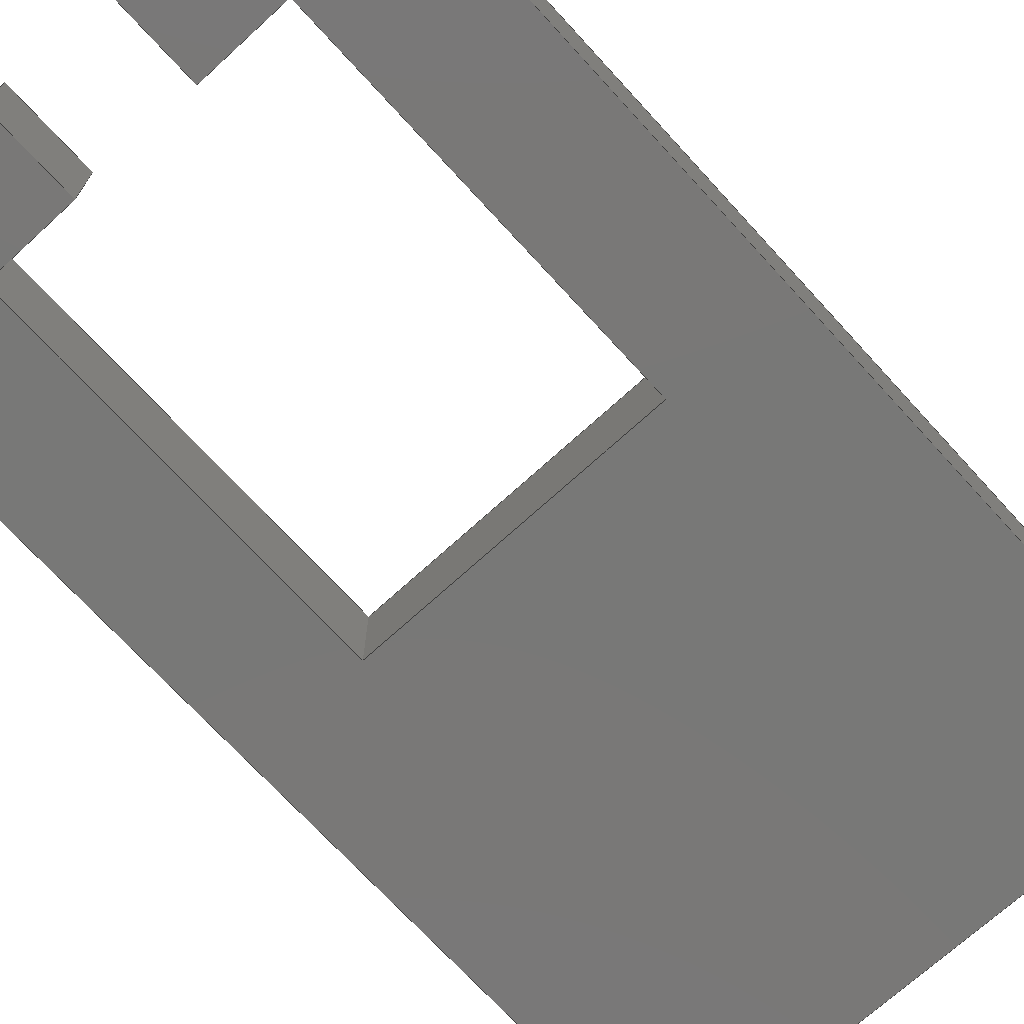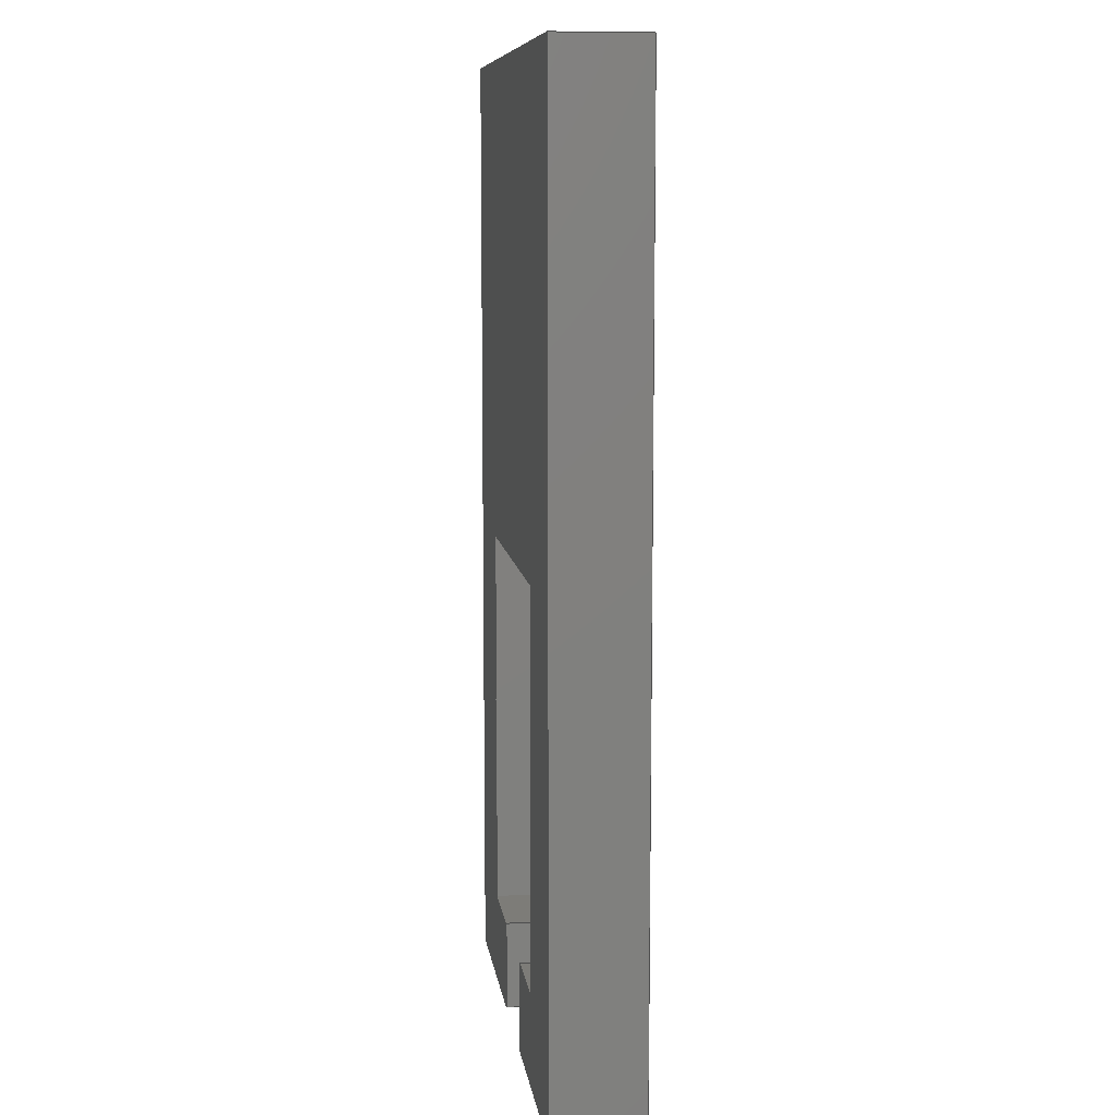
<metadata>
{"format":"step","ext":"stp","renderer":"f3d","projection":"perspective","resolution":1024,"background":"white","views":[{"elev":-71.1,"azim":42.4,"up":"+Z"},{"elev":9.4,"azim":82.3,"up":"+Y"}]}
</metadata>
<code>
ISO-10303-21;
DATA;
#1=MECHANICAL_DESIGN_GEOMETRIC_PRESENTATION_REPRESENTATION('',(#4),#444);
#2=SHAPE_REPRESENTATION_RELATIONSHIP('SRR','None',#451,#3);
#3=ADVANCED_BREP_SHAPE_REPRESENTATION('',(#5),#443);
#4=STYLED_ITEM('',(#460),#5);
#5=MANIFOLD_SOLID_BREP('Solid1',#266);
#6=FACE_OUTER_BOUND('',#20,.T.);
#7=FACE_OUTER_BOUND('',#21,.T.);
#8=FACE_OUTER_BOUND('',#22,.T.);
#9=FACE_OUTER_BOUND('',#23,.T.);
#10=FACE_OUTER_BOUND('',#24,.T.);
#11=FACE_OUTER_BOUND('',#25,.T.);
#12=FACE_OUTER_BOUND('',#26,.T.);
#13=FACE_OUTER_BOUND('',#27,.T.);
#14=FACE_OUTER_BOUND('',#28,.T.);
#15=FACE_OUTER_BOUND('',#29,.T.);
#16=FACE_OUTER_BOUND('',#30,.T.);
#17=FACE_OUTER_BOUND('',#31,.T.);
#18=FACE_OUTER_BOUND('',#32,.T.);
#19=FACE_OUTER_BOUND('',#33,.T.);
#20=EDGE_LOOP('',(#166,#167,#168,#169));
#21=EDGE_LOOP('',(#170,#171,#172,#173));
#22=EDGE_LOOP('',(#174,#175,#176,#177));
#23=EDGE_LOOP('',(#178,#179,#180,#181));
#24=EDGE_LOOP('',(#182,#183,#184,#185));
#25=EDGE_LOOP('',(#186,#187,#188,#189));
#26=EDGE_LOOP('',(#190,#191,#192,#193));
#27=EDGE_LOOP('',(#194,#195,#196,#197));
#28=EDGE_LOOP('',(#198,#199,#200,#201));
#29=EDGE_LOOP('',(#202,#203,#204,#205));
#30=EDGE_LOOP('',(#206,#207,#208,#209));
#31=EDGE_LOOP('',(#210,#211,#212,#213));
#32=EDGE_LOOP('',(#214,#215,#216,#217,#218,#219,#220,#221,#222,#223,#224,
#225));
#33=EDGE_LOOP('',(#226,#227,#228,#229,#230,#231,#232,#233,#234,#235,#236,
#237));
#34=LINE('',#370,#70);
#35=LINE('',#372,#71);
#36=LINE('',#374,#72);
#37=LINE('',#375,#73);
#38=LINE('',#378,#74);
#39=LINE('',#380,#75);
#40=LINE('',#381,#76);
#41=LINE('',#384,#77);
#42=LINE('',#386,#78);
#43=LINE('',#387,#79);
#44=LINE('',#390,#80);
#45=LINE('',#392,#81);
#46=LINE('',#393,#82);
#47=LINE('',#396,#83);
#48=LINE('',#398,#84);
#49=LINE('',#399,#85);
#50=LINE('',#402,#86);
#51=LINE('',#404,#87);
#52=LINE('',#405,#88);
#53=LINE('',#408,#89);
#54=LINE('',#410,#90);
#55=LINE('',#411,#91);
#56=LINE('',#414,#92);
#57=LINE('',#416,#93);
#58=LINE('',#417,#94);
#59=LINE('',#420,#95);
#60=LINE('',#422,#96);
#61=LINE('',#423,#97);
#62=LINE('',#426,#98);
#63=LINE('',#428,#99);
#64=LINE('',#429,#100);
#65=LINE('',#432,#101);
#66=LINE('',#434,#102);
#67=LINE('',#435,#103);
#68=LINE('',#437,#104);
#69=LINE('',#438,#105);
#70=VECTOR('',#304,1);
#71=VECTOR('',#305,1);
#72=VECTOR('',#306,1);
#73=VECTOR('',#307,1);
#74=VECTOR('',#310,1);
#75=VECTOR('',#311,1);
#76=VECTOR('',#312,1);
#77=VECTOR('',#315,1);
#78=VECTOR('',#316,1);
#79=VECTOR('',#317,1);
#80=VECTOR('',#320,1);
#81=VECTOR('',#321,1);
#82=VECTOR('',#322,1);
#83=VECTOR('',#325,1);
#84=VECTOR('',#326,1);
#85=VECTOR('',#327,1);
#86=VECTOR('',#330,1);
#87=VECTOR('',#331,1);
#88=VECTOR('',#332,1);
#89=VECTOR('',#335,1);
#90=VECTOR('',#336,1);
#91=VECTOR('',#337,1);
#92=VECTOR('',#340,1);
#93=VECTOR('',#341,1);
#94=VECTOR('',#342,1);
#95=VECTOR('',#345,1);
#96=VECTOR('',#346,1);
#97=VECTOR('',#347,1);
#98=VECTOR('',#350,1);
#99=VECTOR('',#351,1);
#100=VECTOR('',#352,1);
#101=VECTOR('',#355,1);
#102=VECTOR('',#356,1);
#103=VECTOR('',#357,1);
#104=VECTOR('',#360,1);
#105=VECTOR('',#361,1);
#106=VERTEX_POINT('',#368);
#107=VERTEX_POINT('',#369);
#108=VERTEX_POINT('',#371);
#109=VERTEX_POINT('',#373);
#110=VERTEX_POINT('',#377);
#111=VERTEX_POINT('',#379);
#112=VERTEX_POINT('',#383);
#113=VERTEX_POINT('',#385);
#114=VERTEX_POINT('',#389);
#115=VERTEX_POINT('',#391);
#116=VERTEX_POINT('',#395);
#117=VERTEX_POINT('',#397);
#118=VERTEX_POINT('',#401);
#119=VERTEX_POINT('',#403);
#120=VERTEX_POINT('',#407);
#121=VERTEX_POINT('',#409);
#122=VERTEX_POINT('',#413);
#123=VERTEX_POINT('',#415);
#124=VERTEX_POINT('',#419);
#125=VERTEX_POINT('',#421);
#126=VERTEX_POINT('',#425);
#127=VERTEX_POINT('',#427);
#128=VERTEX_POINT('',#431);
#129=VERTEX_POINT('',#433);
#130=EDGE_CURVE('',#106,#107,#34,.T.);
#131=EDGE_CURVE('',#107,#108,#35,.T.);
#132=EDGE_CURVE('',#109,#108,#36,.T.);
#133=EDGE_CURVE('',#106,#109,#37,.T.);
#134=EDGE_CURVE('',#110,#106,#38,.T.);
#135=EDGE_CURVE('',#111,#109,#39,.T.);
#136=EDGE_CURVE('',#110,#111,#40,.T.);
#137=EDGE_CURVE('',#112,#110,#41,.T.);
#138=EDGE_CURVE('',#113,#111,#42,.T.);
#139=EDGE_CURVE('',#112,#113,#43,.T.);
#140=EDGE_CURVE('',#114,#112,#44,.T.);
#141=EDGE_CURVE('',#115,#113,#45,.T.);
#142=EDGE_CURVE('',#114,#115,#46,.T.);
#143=EDGE_CURVE('',#116,#114,#47,.T.);
#144=EDGE_CURVE('',#117,#115,#48,.T.);
#145=EDGE_CURVE('',#116,#117,#49,.T.);
#146=EDGE_CURVE('',#118,#116,#50,.T.);
#147=EDGE_CURVE('',#119,#117,#51,.T.);
#148=EDGE_CURVE('',#118,#119,#52,.T.);
#149=EDGE_CURVE('',#120,#118,#53,.T.);
#150=EDGE_CURVE('',#121,#119,#54,.T.);
#151=EDGE_CURVE('',#120,#121,#55,.T.);
#152=EDGE_CURVE('',#122,#120,#56,.T.);
#153=EDGE_CURVE('',#123,#121,#57,.T.);
#154=EDGE_CURVE('',#122,#123,#58,.T.);
#155=EDGE_CURVE('',#124,#122,#59,.T.);
#156=EDGE_CURVE('',#125,#123,#60,.T.);
#157=EDGE_CURVE('',#124,#125,#61,.T.);
#158=EDGE_CURVE('',#126,#124,#62,.T.);
#159=EDGE_CURVE('',#127,#125,#63,.T.);
#160=EDGE_CURVE('',#126,#127,#64,.T.);
#161=EDGE_CURVE('',#128,#126,#65,.T.);
#162=EDGE_CURVE('',#129,#127,#66,.T.);
#163=EDGE_CURVE('',#128,#129,#67,.T.);
#164=EDGE_CURVE('',#107,#128,#68,.T.);
#165=EDGE_CURVE('',#108,#129,#69,.T.);
#166=ORIENTED_EDGE('',*,*,#130,.T.);
#167=ORIENTED_EDGE('',*,*,#131,.T.);
#168=ORIENTED_EDGE('',*,*,#132,.F.);
#169=ORIENTED_EDGE('',*,*,#133,.F.);
#170=ORIENTED_EDGE('',*,*,#134,.T.);
#171=ORIENTED_EDGE('',*,*,#133,.T.);
#172=ORIENTED_EDGE('',*,*,#135,.F.);
#173=ORIENTED_EDGE('',*,*,#136,.F.);
#174=ORIENTED_EDGE('',*,*,#137,.T.);
#175=ORIENTED_EDGE('',*,*,#136,.T.);
#176=ORIENTED_EDGE('',*,*,#138,.F.);
#177=ORIENTED_EDGE('',*,*,#139,.F.);
#178=ORIENTED_EDGE('',*,*,#140,.T.);
#179=ORIENTED_EDGE('',*,*,#139,.T.);
#180=ORIENTED_EDGE('',*,*,#141,.F.);
#181=ORIENTED_EDGE('',*,*,#142,.F.);
#182=ORIENTED_EDGE('',*,*,#143,.T.);
#183=ORIENTED_EDGE('',*,*,#142,.T.);
#184=ORIENTED_EDGE('',*,*,#144,.F.);
#185=ORIENTED_EDGE('',*,*,#145,.F.);
#186=ORIENTED_EDGE('',*,*,#146,.T.);
#187=ORIENTED_EDGE('',*,*,#145,.T.);
#188=ORIENTED_EDGE('',*,*,#147,.F.);
#189=ORIENTED_EDGE('',*,*,#148,.F.);
#190=ORIENTED_EDGE('',*,*,#149,.T.);
#191=ORIENTED_EDGE('',*,*,#148,.T.);
#192=ORIENTED_EDGE('',*,*,#150,.F.);
#193=ORIENTED_EDGE('',*,*,#151,.F.);
#194=ORIENTED_EDGE('',*,*,#152,.T.);
#195=ORIENTED_EDGE('',*,*,#151,.T.);
#196=ORIENTED_EDGE('',*,*,#153,.F.);
#197=ORIENTED_EDGE('',*,*,#154,.F.);
#198=ORIENTED_EDGE('',*,*,#155,.T.);
#199=ORIENTED_EDGE('',*,*,#154,.T.);
#200=ORIENTED_EDGE('',*,*,#156,.F.);
#201=ORIENTED_EDGE('',*,*,#157,.F.);
#202=ORIENTED_EDGE('',*,*,#158,.T.);
#203=ORIENTED_EDGE('',*,*,#157,.T.);
#204=ORIENTED_EDGE('',*,*,#159,.F.);
#205=ORIENTED_EDGE('',*,*,#160,.F.);
#206=ORIENTED_EDGE('',*,*,#161,.T.);
#207=ORIENTED_EDGE('',*,*,#160,.T.);
#208=ORIENTED_EDGE('',*,*,#162,.F.);
#209=ORIENTED_EDGE('',*,*,#163,.F.);
#210=ORIENTED_EDGE('',*,*,#164,.T.);
#211=ORIENTED_EDGE('',*,*,#163,.T.);
#212=ORIENTED_EDGE('',*,*,#165,.F.);
#213=ORIENTED_EDGE('',*,*,#131,.F.);
#214=ORIENTED_EDGE('',*,*,#165,.T.);
#215=ORIENTED_EDGE('',*,*,#162,.T.);
#216=ORIENTED_EDGE('',*,*,#159,.T.);
#217=ORIENTED_EDGE('',*,*,#156,.T.);
#218=ORIENTED_EDGE('',*,*,#153,.T.);
#219=ORIENTED_EDGE('',*,*,#150,.T.);
#220=ORIENTED_EDGE('',*,*,#147,.T.);
#221=ORIENTED_EDGE('',*,*,#144,.T.);
#222=ORIENTED_EDGE('',*,*,#141,.T.);
#223=ORIENTED_EDGE('',*,*,#138,.T.);
#224=ORIENTED_EDGE('',*,*,#135,.T.);
#225=ORIENTED_EDGE('',*,*,#132,.T.);
#226=ORIENTED_EDGE('',*,*,#164,.F.);
#227=ORIENTED_EDGE('',*,*,#130,.F.);
#228=ORIENTED_EDGE('',*,*,#134,.F.);
#229=ORIENTED_EDGE('',*,*,#137,.F.);
#230=ORIENTED_EDGE('',*,*,#140,.F.);
#231=ORIENTED_EDGE('',*,*,#143,.F.);
#232=ORIENTED_EDGE('',*,*,#146,.F.);
#233=ORIENTED_EDGE('',*,*,#149,.F.);
#234=ORIENTED_EDGE('',*,*,#152,.F.);
#235=ORIENTED_EDGE('',*,*,#155,.F.);
#236=ORIENTED_EDGE('',*,*,#158,.F.);
#237=ORIENTED_EDGE('',*,*,#161,.F.);
#238=PLANE('',#286);
#239=PLANE('',#287);
#240=PLANE('',#288);
#241=PLANE('',#289);
#242=PLANE('',#290);
#243=PLANE('',#291);
#244=PLANE('',#292);
#245=PLANE('',#293);
#246=PLANE('',#294);
#247=PLANE('',#295);
#248=PLANE('',#296);
#249=PLANE('',#297);
#250=PLANE('',#298);
#251=PLANE('',#299);
#252=ADVANCED_FACE('',(#6),#238,.T.);
#253=ADVANCED_FACE('',(#7),#239,.T.);
#254=ADVANCED_FACE('',(#8),#240,.T.);
#255=ADVANCED_FACE('',(#9),#241,.T.);
#256=ADVANCED_FACE('',(#10),#242,.T.);
#257=ADVANCED_FACE('',(#11),#243,.T.);
#258=ADVANCED_FACE('',(#12),#244,.T.);
#259=ADVANCED_FACE('',(#13),#245,.T.);
#260=ADVANCED_FACE('',(#14),#246,.T.);
#261=ADVANCED_FACE('',(#15),#247,.T.);
#262=ADVANCED_FACE('',(#16),#248,.T.);
#263=ADVANCED_FACE('',(#17),#249,.T.);
#264=ADVANCED_FACE('',(#18),#250,.T.);
#265=ADVANCED_FACE('',(#19),#251,.F.);
#266=CLOSED_SHELL('',(#252,#253,#254,#255,#256,#257,#258,#259,#260,#261,
#262,#263,#264,#265));
#267=DERIVED_UNIT_ELEMENT(#269,1);
#268=DERIVED_UNIT_ELEMENT(#446,3);
#269=(
MASS_UNIT()
NAMED_UNIT(*)
SI_UNIT($,.GRAM.)
);
#270=DERIVED_UNIT((#267,#268));
#271=MEASURE_REPRESENTATION_ITEM('density measure',
POSITIVE_RATIO_MEASURE(1),#270);
#272=PROPERTY_DEFINITION_REPRESENTATION(#277,#274);
#273=PROPERTY_DEFINITION_REPRESENTATION(#278,#275);
#274=REPRESENTATION('material name',(#276),#443);
#275=REPRESENTATION('density',(#271),#443);
#276=DESCRIPTIVE_REPRESENTATION_ITEM('Generic','Generic');
#277=PROPERTY_DEFINITION('material property','material name',#453);
#278=PROPERTY_DEFINITION('material property','density of part',#453);
#279=DATE_TIME_ROLE('creation_date');
#280=APPLIED_DATE_AND_TIME_ASSIGNMENT(#281,#279,(#453));
#281=DATE_AND_TIME(#282,#283);
#282=CALENDAR_DATE(2020,17,8);
#283=LOCAL_TIME(11,33,10,#284);
#284=COORDINATED_UNIVERSAL_TIME_OFFSET(0,0,.BEHIND.);
#285=AXIS2_PLACEMENT_3D('placement',#366,#300,#301);
#286=AXIS2_PLACEMENT_3D('',#367,#302,#303);
#287=AXIS2_PLACEMENT_3D('',#376,#308,#309);
#288=AXIS2_PLACEMENT_3D('',#382,#313,#314);
#289=AXIS2_PLACEMENT_3D('',#388,#318,#319);
#290=AXIS2_PLACEMENT_3D('',#394,#323,#324);
#291=AXIS2_PLACEMENT_3D('',#400,#328,#329);
#292=AXIS2_PLACEMENT_3D('',#406,#333,#334);
#293=AXIS2_PLACEMENT_3D('',#412,#338,#339);
#294=AXIS2_PLACEMENT_3D('',#418,#343,#344);
#295=AXIS2_PLACEMENT_3D('',#424,#348,#349);
#296=AXIS2_PLACEMENT_3D('',#430,#353,#354);
#297=AXIS2_PLACEMENT_3D('',#436,#358,#359);
#298=AXIS2_PLACEMENT_3D('',#439,#362,#363);
#299=AXIS2_PLACEMENT_3D('',#440,#364,#365);
#300=DIRECTION('axis',(0,0,1));
#301=DIRECTION('refdir',(1,0,0));
#302=DIRECTION('center_axis',(0,-1,0));
#303=DIRECTION('ref_axis',(1,0,0));
#304=DIRECTION('',(1,0,0));
#305=DIRECTION('',(0,0,1));
#306=DIRECTION('',(1,0,0));
#307=DIRECTION('',(0,0,1));
#308=DIRECTION('center_axis',(-1,1.11e-16,0));
#309=DIRECTION('ref_axis',(-1.11e-16,-1,0));
#310=DIRECTION('',(-1.11e-16,-1,0));
#311=DIRECTION('',(-1.11e-16,-1,0));
#312=DIRECTION('',(0,0,1));
#313=DIRECTION('center_axis',(0,1,0));
#314=DIRECTION('ref_axis',(-1,0,0));
#315=DIRECTION('',(-1,0,0));
#316=DIRECTION('',(-1,0,0));
#317=DIRECTION('',(0,0,1));
#318=DIRECTION('center_axis',(1,0,0));
#319=DIRECTION('ref_axis',(0,1,0));
#320=DIRECTION('',(0,1,0));
#321=DIRECTION('',(0,1,0));
#322=DIRECTION('',(0,0,1));
#323=DIRECTION('center_axis',(0,-1,0));
#324=DIRECTION('ref_axis',(1,0,0));
#325=DIRECTION('',(1,0,0));
#326=DIRECTION('',(1,0,0));
#327=DIRECTION('',(0,0,1));
#328=DIRECTION('center_axis',(-1,0,0));
#329=DIRECTION('ref_axis',(0,-1,0));
#330=DIRECTION('',(0,-1,0));
#331=DIRECTION('',(0,-1,0));
#332=DIRECTION('',(0,0,1));
#333=DIRECTION('center_axis',(0,1,0));
#334=DIRECTION('ref_axis',(-1,0,0));
#335=DIRECTION('',(-1,0,0));
#336=DIRECTION('',(-1,0,0));
#337=DIRECTION('',(0,0,1));
#338=DIRECTION('center_axis',(-1,1.366e-16,0));
#339=DIRECTION('ref_axis',(-1.366e-16,-1,0));
#340=DIRECTION('',(-1.366e-16,-1,0));
#341=DIRECTION('',(-1.366e-16,-1,0));
#342=DIRECTION('',(0,0,1));
#343=DIRECTION('center_axis',(0,-1,0));
#344=DIRECTION('ref_axis',(1,0,0));
#345=DIRECTION('',(1,0,0));
#346=DIRECTION('',(1,0,0));
#347=DIRECTION('',(0,0,1));
#348=DIRECTION('center_axis',(1,0,0));
#349=DIRECTION('ref_axis',(0,1,0));
#350=DIRECTION('',(0,1,0));
#351=DIRECTION('',(0,1,0));
#352=DIRECTION('',(0,0,1));
#353=DIRECTION('center_axis',(1.48e-16,1,0));
#354=DIRECTION('ref_axis',(-1,1.48e-16,0));
#355=DIRECTION('',(-1,1.48e-16,0));
#356=DIRECTION('',(-1,1.48e-16,0));
#357=DIRECTION('',(0,0,1));
#358=DIRECTION('center_axis',(1,0,0));
#359=DIRECTION('ref_axis',(0,1,0));
#360=DIRECTION('',(0,1,0));
#361=DIRECTION('',(0,1,0));
#362=DIRECTION('center_axis',(0,0,1));
#363=DIRECTION('ref_axis',(1,0,0));
#364=DIRECTION('center_axis',(0,0,1));
#365=DIRECTION('ref_axis',(1,0,0));
#366=CARTESIAN_POINT('',(0,0,0));
#367=CARTESIAN_POINT('Origin',(0,0,0));
#368=CARTESIAN_POINT('',(0,0,0));
#369=CARTESIAN_POINT('',(3.5,0,0));
#370=CARTESIAN_POINT('',(0,0,0));
#371=CARTESIAN_POINT('',(3.5,0,1.5));
#372=CARTESIAN_POINT('',(3.5,0,0));
#373=CARTESIAN_POINT('',(0,0,1.5));
#374=CARTESIAN_POINT('',(0,0,1.5));
#375=CARTESIAN_POINT('',(0,0,0));
#376=CARTESIAN_POINT('Origin',(1.776e-15,16,0));
#377=CARTESIAN_POINT('',(1.776e-15,16,0));
#378=CARTESIAN_POINT('',(1.776e-15,16,0));
#379=CARTESIAN_POINT('',(1.776e-15,16,1.5));
#380=CARTESIAN_POINT('',(1.776e-15,16,1.5));
#381=CARTESIAN_POINT('',(1.776e-15,16,0));
#382=CARTESIAN_POINT('Origin',(9,16,0));
#383=CARTESIAN_POINT('',(9,16,0));
#384=CARTESIAN_POINT('',(9,16,0));
#385=CARTESIAN_POINT('',(9,16,1.5));
#386=CARTESIAN_POINT('',(9,16,1.5));
#387=CARTESIAN_POINT('',(9,16,0));
#388=CARTESIAN_POINT('Origin',(9,0,0));
#389=CARTESIAN_POINT('',(9,0,0));
#390=CARTESIAN_POINT('',(9,0,0));
#391=CARTESIAN_POINT('',(9,0,1.5));
#392=CARTESIAN_POINT('',(9,0,1.5));
#393=CARTESIAN_POINT('',(9,0,0));
#394=CARTESIAN_POINT('Origin',(5.5,0,0));
#395=CARTESIAN_POINT('',(5.5,0,0));
#396=CARTESIAN_POINT('',(5.5,0,0));
#397=CARTESIAN_POINT('',(5.5,0,1.5));
#398=CARTESIAN_POINT('',(5.5,0,1.5));
#399=CARTESIAN_POINT('',(5.5,0,0));
#400=CARTESIAN_POINT('Origin',(5.5,1.5,0));
#401=CARTESIAN_POINT('',(5.5,1.5,0));
#402=CARTESIAN_POINT('',(5.5,1.5,0));
#403=CARTESIAN_POINT('',(5.5,1.5,1.5));
#404=CARTESIAN_POINT('',(5.5,1.5,1.5));
#405=CARTESIAN_POINT('',(5.5,1.5,0));
#406=CARTESIAN_POINT('Origin',(7,1.5,0));
#407=CARTESIAN_POINT('',(7,1.5,0));
#408=CARTESIAN_POINT('',(7,1.5,0));
#409=CARTESIAN_POINT('',(7,1.5,1.5));
#410=CARTESIAN_POINT('',(7,1.5,1.5));
#411=CARTESIAN_POINT('',(7,1.5,0));
#412=CARTESIAN_POINT('Origin',(7,8,0));
#413=CARTESIAN_POINT('',(7,8,0));
#414=CARTESIAN_POINT('',(7,8,0));
#415=CARTESIAN_POINT('',(7,8,1.5));
#416=CARTESIAN_POINT('',(7,8,1.5));
#417=CARTESIAN_POINT('',(7,8,0));
#418=CARTESIAN_POINT('Origin',(2,8,0));
#419=CARTESIAN_POINT('',(2,8,0));
#420=CARTESIAN_POINT('',(2,8,0));
#421=CARTESIAN_POINT('',(2,8,1.5));
#422=CARTESIAN_POINT('',(2,8,1.5));
#423=CARTESIAN_POINT('',(2,8,0));
#424=CARTESIAN_POINT('Origin',(2,1.5,0));
#425=CARTESIAN_POINT('',(2,1.5,0));
#426=CARTESIAN_POINT('',(2,1.5,0));
#427=CARTESIAN_POINT('',(2,1.5,1.5));
#428=CARTESIAN_POINT('',(2,1.5,1.5));
#429=CARTESIAN_POINT('',(2,1.5,0));
#430=CARTESIAN_POINT('Origin',(3.5,1.5,0));
#431=CARTESIAN_POINT('',(3.5,1.5,0));
#432=CARTESIAN_POINT('',(3.5,1.5,0));
#433=CARTESIAN_POINT('',(3.5,1.5,1.5));
#434=CARTESIAN_POINT('',(3.5,1.5,1.5));
#435=CARTESIAN_POINT('',(3.5,1.5,0));
#436=CARTESIAN_POINT('Origin',(3.5,0,0));
#437=CARTESIAN_POINT('',(3.5,0,0));
#438=CARTESIAN_POINT('',(3.5,0,1.5));
#439=CARTESIAN_POINT('Origin',(4.5,7.062,1.5));
#440=CARTESIAN_POINT('Origin',(4.5,7.062,0));
#441=UNCERTAINTY_MEASURE_WITH_UNIT(LENGTH_MEASURE(0.01),#445,
'DISTANCE_ACCURACY_VALUE',
'Maximum model space distance between geometric entities at asserted c
onnectivities');
#442=UNCERTAINTY_MEASURE_WITH_UNIT(LENGTH_MEASURE(0.01),#445,
'DISTANCE_ACCURACY_VALUE',
'Maximum model space distance between geometric entities at asserted c
onnectivities');
#443=(
GEOMETRIC_REPRESENTATION_CONTEXT(3)
GLOBAL_UNCERTAINTY_ASSIGNED_CONTEXT((#441))
GLOBAL_UNIT_ASSIGNED_CONTEXT((#445,#448,#447))
REPRESENTATION_CONTEXT('','3D')
);
#444=(
GEOMETRIC_REPRESENTATION_CONTEXT(3)
GLOBAL_UNCERTAINTY_ASSIGNED_CONTEXT((#442))
GLOBAL_UNIT_ASSIGNED_CONTEXT((#445,#448,#447))
REPRESENTATION_CONTEXT('','3D')
);
#445=(
LENGTH_UNIT()
NAMED_UNIT(*)
SI_UNIT(.MILLI.,.METRE.)
);
#446=(
LENGTH_UNIT()
NAMED_UNIT(*)
SI_UNIT(.CENTI.,.METRE.)
);
#447=(
NAMED_UNIT(*)
SI_UNIT($,.STERADIAN.)
SOLID_ANGLE_UNIT()
);
#448=(
NAMED_UNIT(*)
PLANE_ANGLE_UNIT()
SI_UNIT($,.RADIAN.)
);
#449=SHAPE_DEFINITION_REPRESENTATION(#450,#451);
#450=PRODUCT_DEFINITION_SHAPE('',$,#453);
#451=SHAPE_REPRESENTATION('',(#285),#443);
#452=PRODUCT_DEFINITION_CONTEXT('part definition',#457,'design');
#453=PRODUCT_DEFINITION('HVE_Tool_V2_11','HVE_Tool_V2_11',#454,#452);
#454=PRODUCT_DEFINITION_FORMATION('',$,#459);
#455=PRODUCT_RELATED_PRODUCT_CATEGORY('HVE_Tool_V2_11','HVE_Tool_V2_11',
(#459));
#456=APPLICATION_PROTOCOL_DEFINITION('international standard',
'automotive_design',2009,#457);
#457=APPLICATION_CONTEXT(
'Core Data for Automotive Mechanical Design Process');
#458=PRODUCT_CONTEXT('part definition',#457,'mechanical');
#459=PRODUCT('HVE_Tool_V2_11','HVE_Tool_V2_11',$,(#458));
#460=PRESENTATION_STYLE_ASSIGNMENT((#461));
#461=SURFACE_STYLE_USAGE(.BOTH.,#462);
#462=SURFACE_SIDE_STYLE('',(#463));
#463=SURFACE_STYLE_FILL_AREA(#464);
#464=FILL_AREA_STYLE('',(#465));
#465=FILL_AREA_STYLE_COLOUR('',#466);
#466=COLOUR_RGB('',0,0,0);
ENDSEC;
END-ISO-10303-21;

</code>
